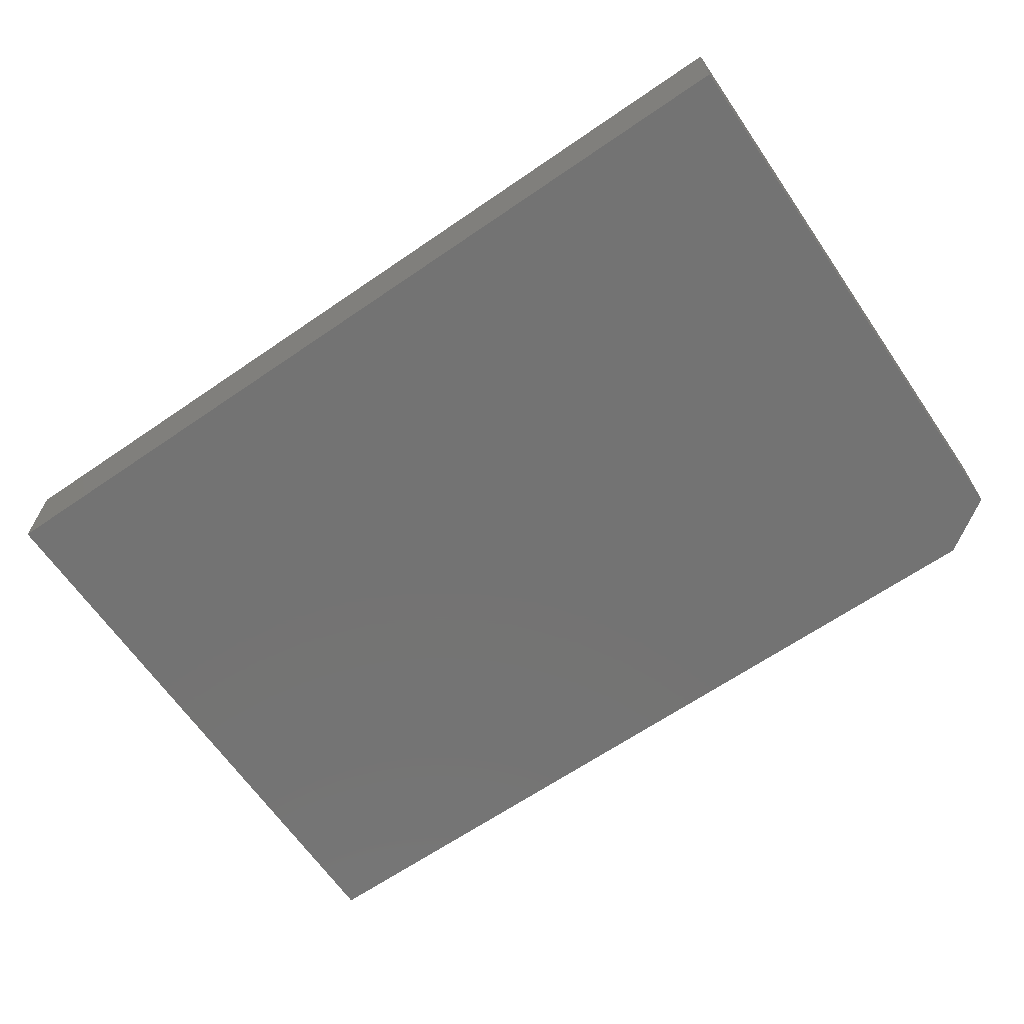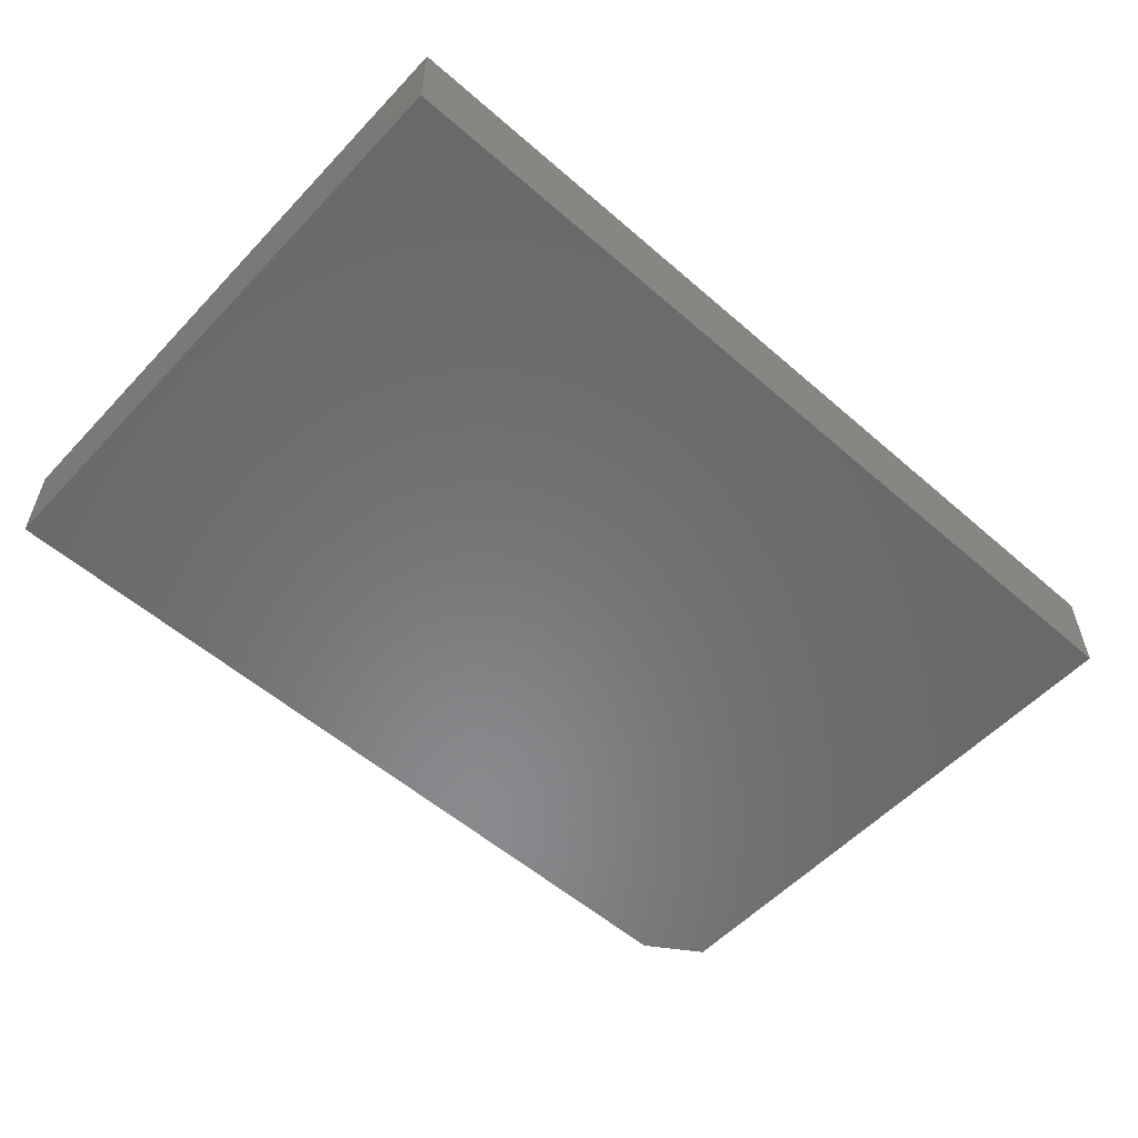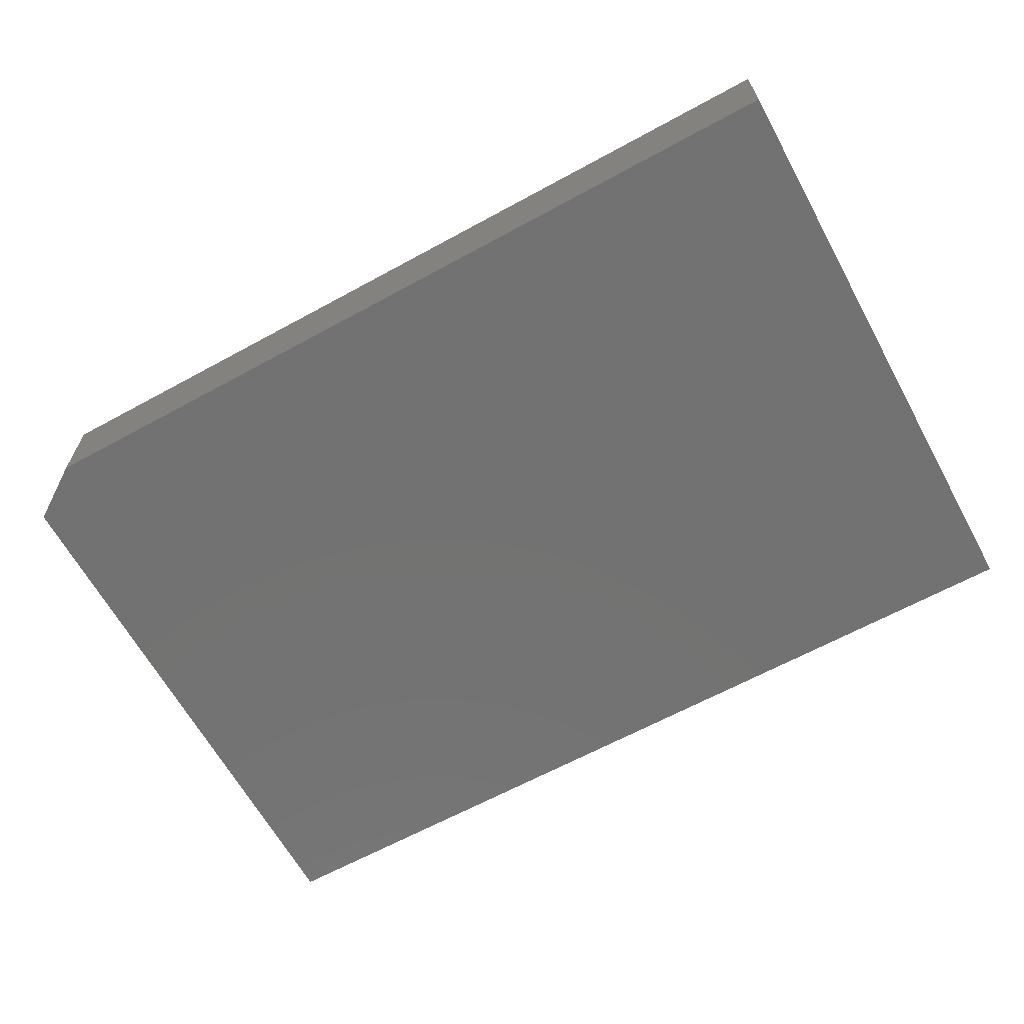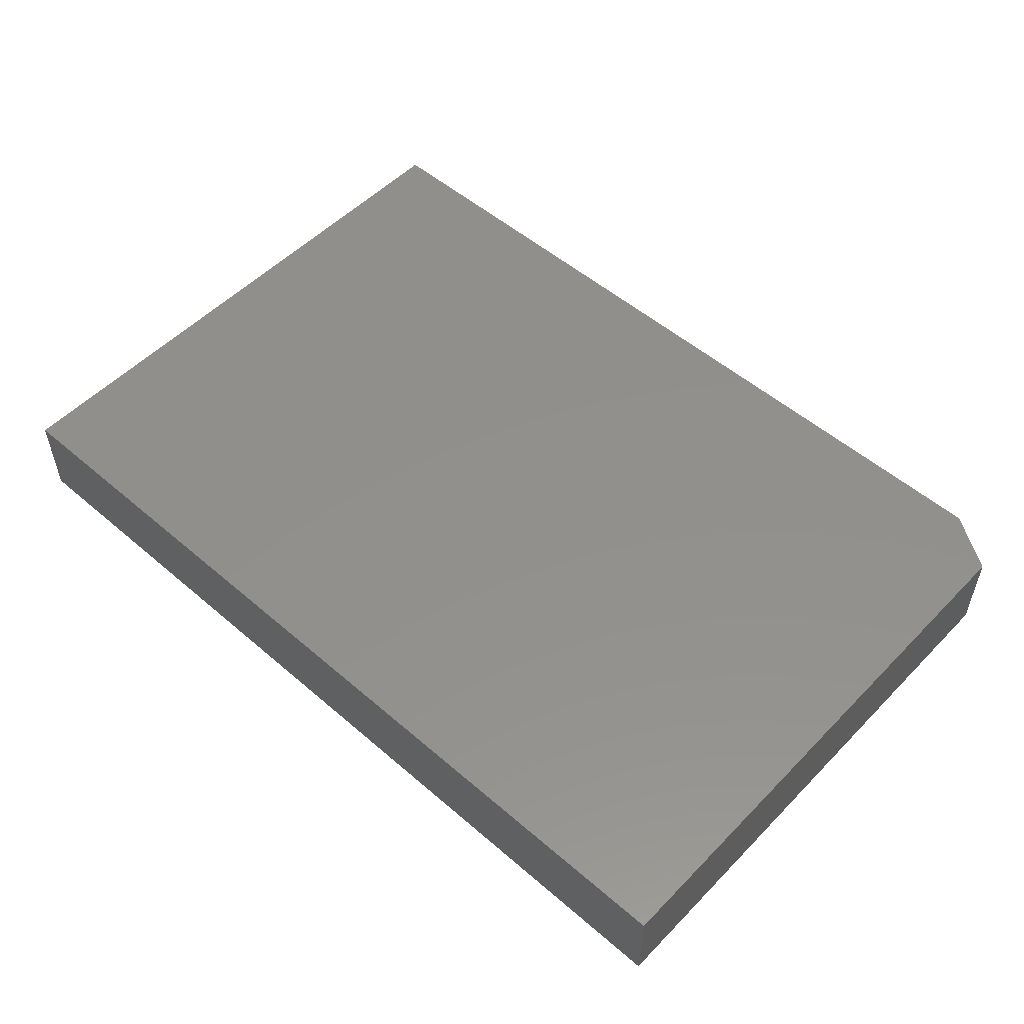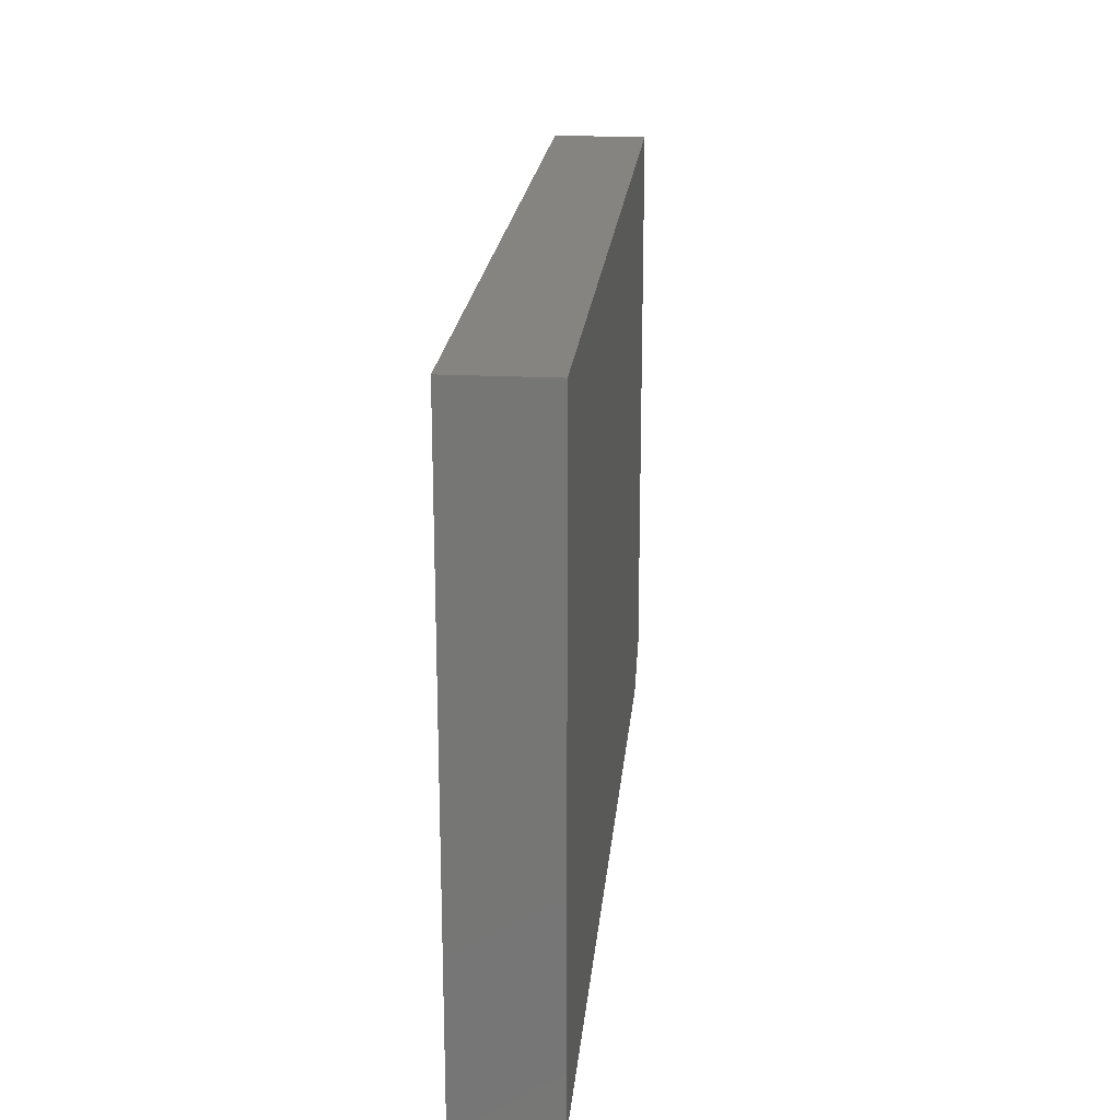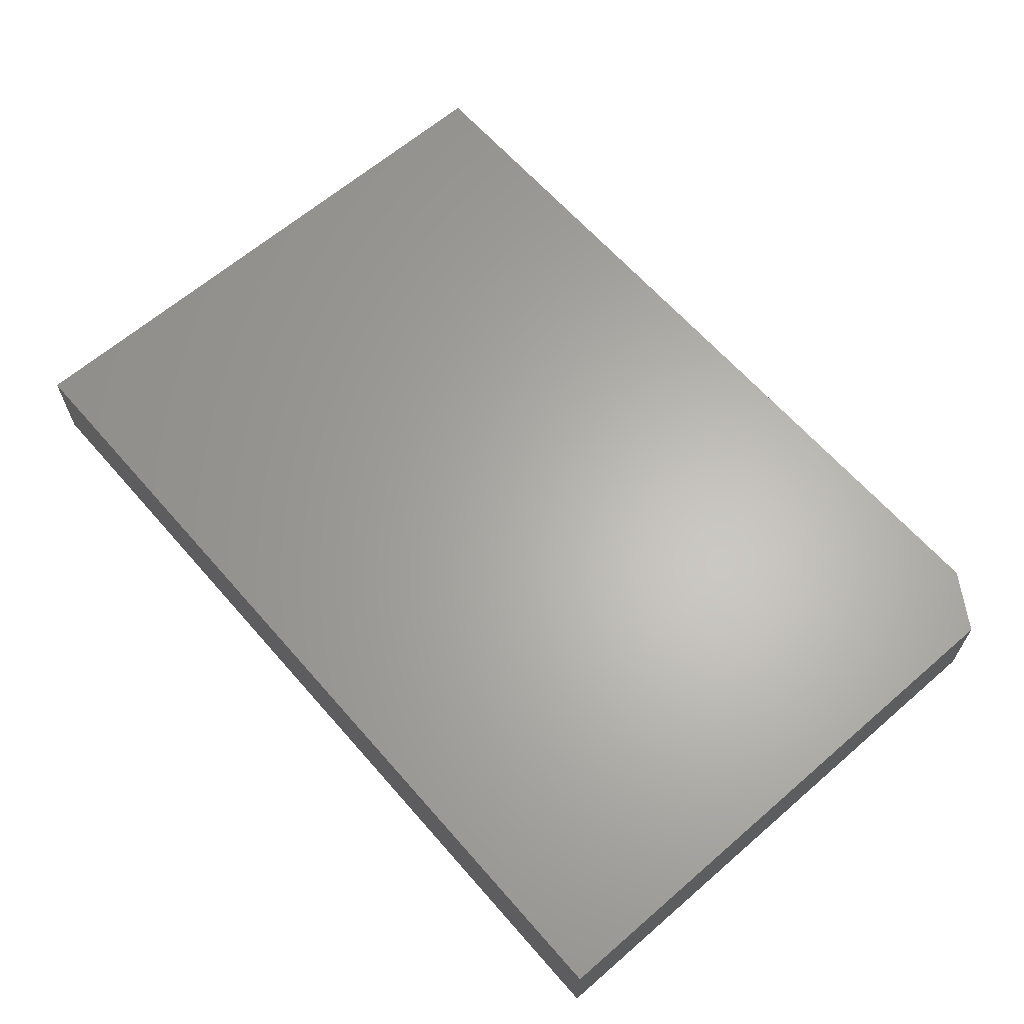
<metadata>
{"format":"stl","ext":"stl","renderer":"f3d","projection":"perspective","resolution":1024,"background":"white","views":[{"elev":-65.4,"azim":34.6,"up":"+Y"},{"elev":-55.7,"azim":-42.4,"up":"+Y"},{"elev":-64.5,"azim":-151.2,"up":"+Y"},{"elev":52.9,"azim":42.7,"up":"+Y"},{"elev":20.7,"azim":-84.7,"up":"+Z"},{"elev":63.9,"azim":48.9,"up":"+Y"}]}
</metadata>
<code>
# stl→obj: 10 verts, 16 faces
v 0.75 -0.07812 0.5053
v 3.094e-17 -0.07812 0.5053
v 0.75 -0.07812 0.03125
v 0 -0.07812 0
v 0.7031 -0.07812 -4.305e-17
v 0.7031 0 -4.305e-17
v 0 0 0
v 0.75 0 0.03125
v 3.094e-17 0 0.5053
v 0.75 0 0.5053
f 1 2 3
f 3 2 4
f 3 4 5
f 6 7 8
f 8 7 9
f 8 9 10
f 3 8 1
f 1 8 10
f 4 7 5
f 5 7 6
f 5 6 3
f 3 6 8
f 2 9 4
f 4 9 7
f 1 10 2
f 2 10 9

</code>
